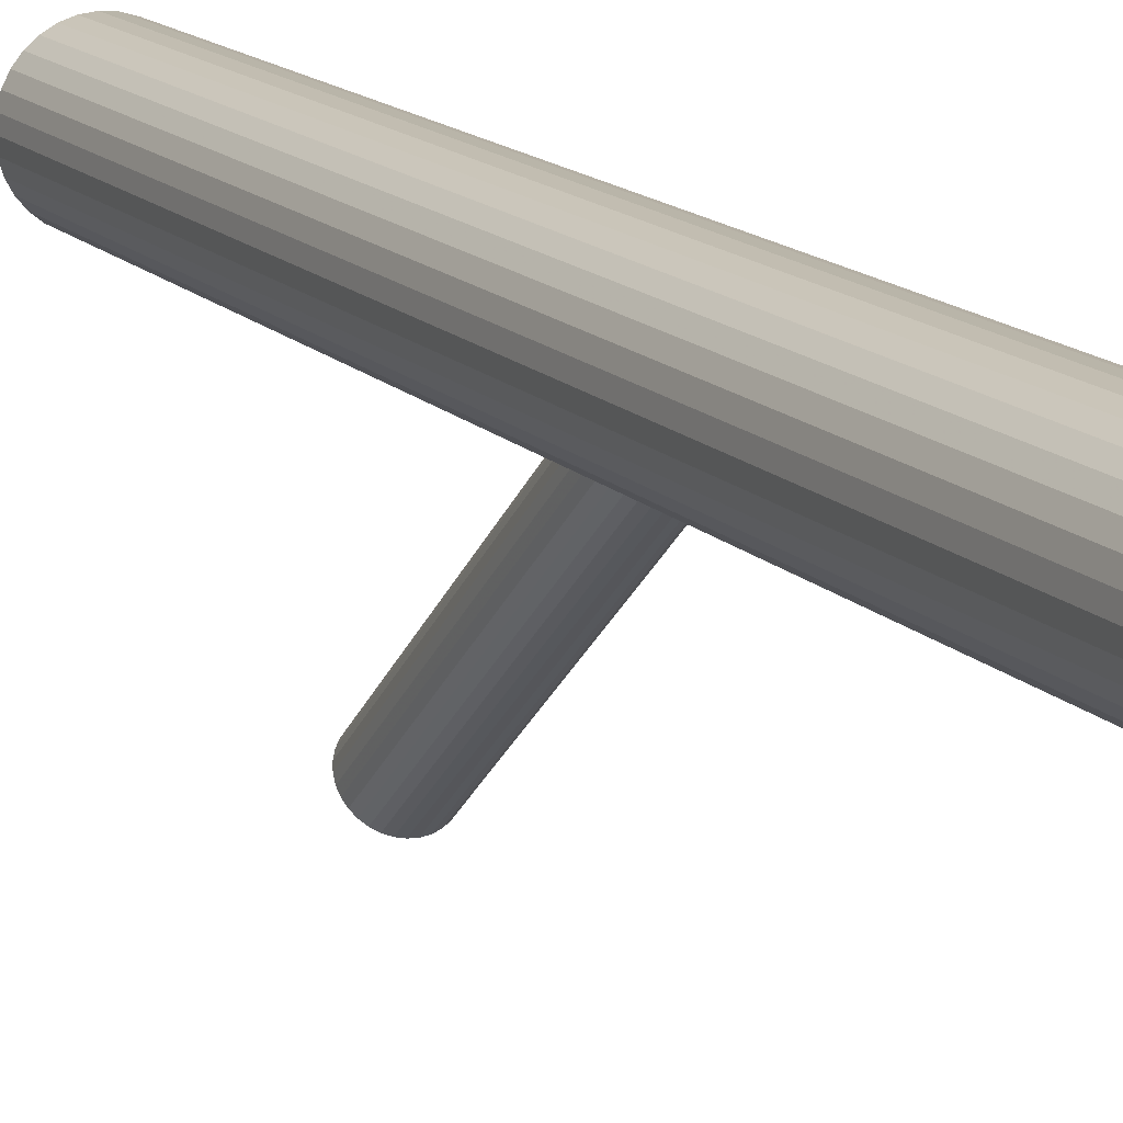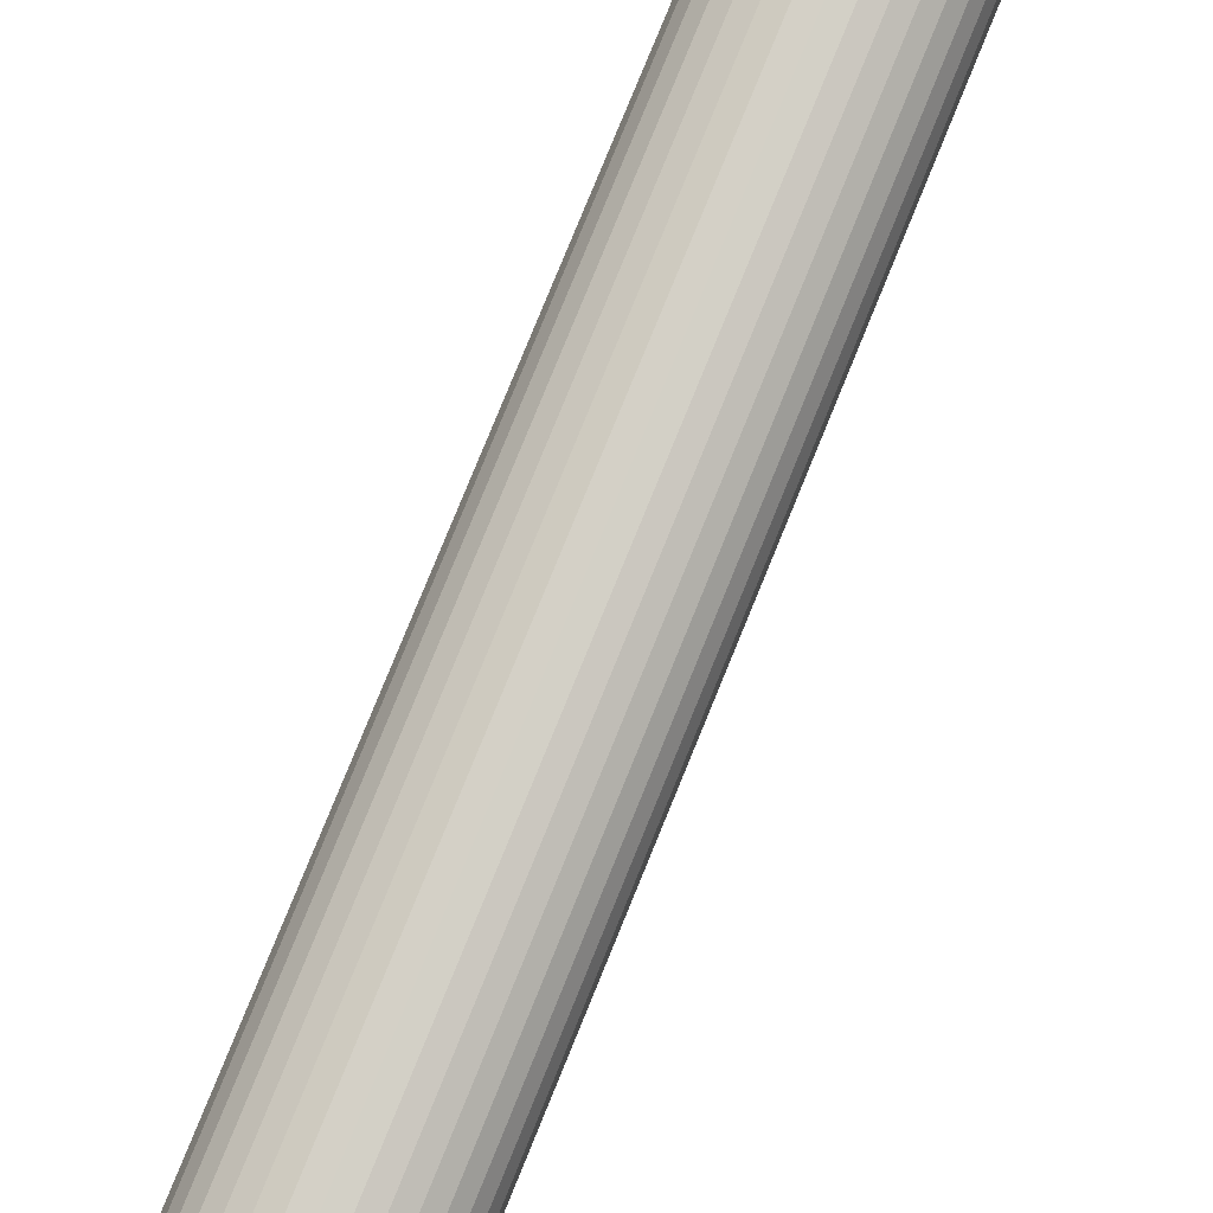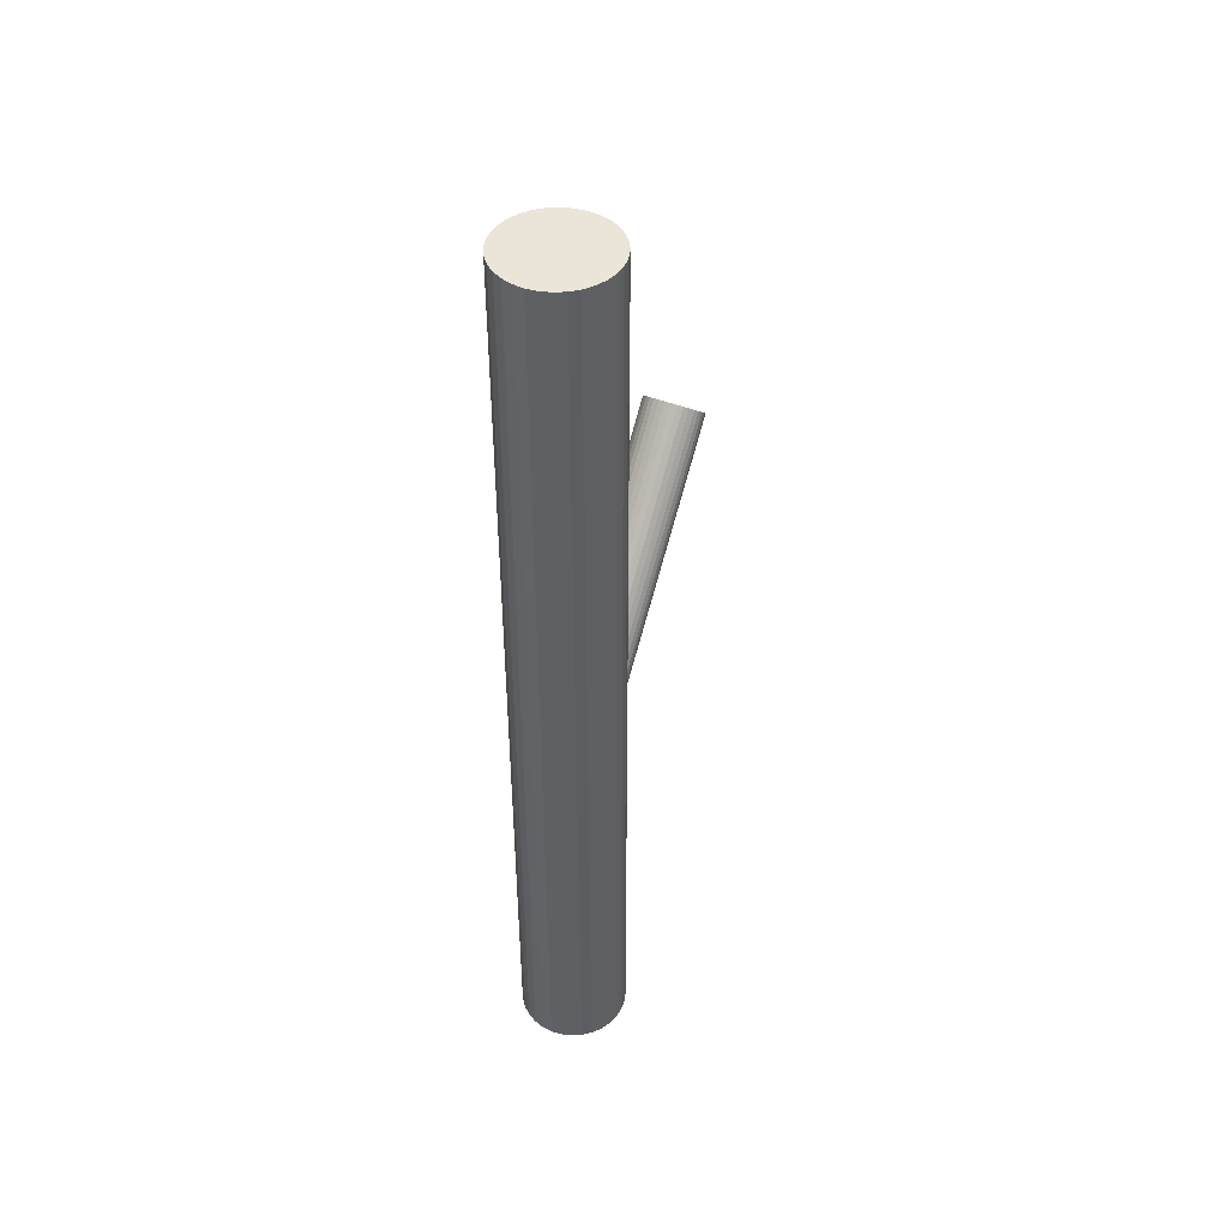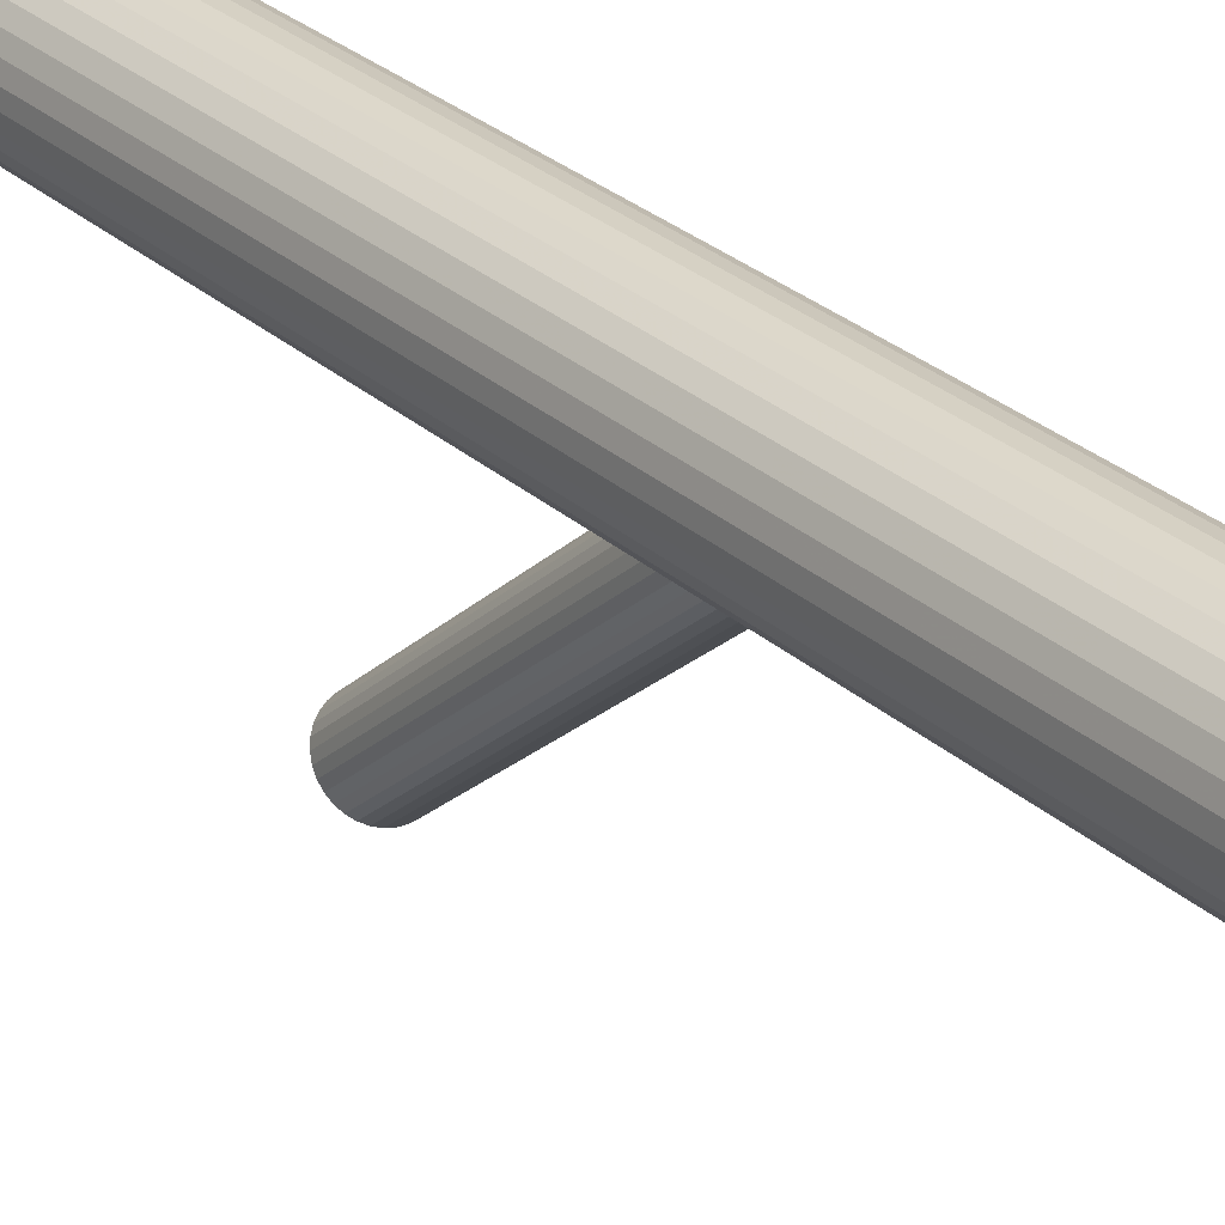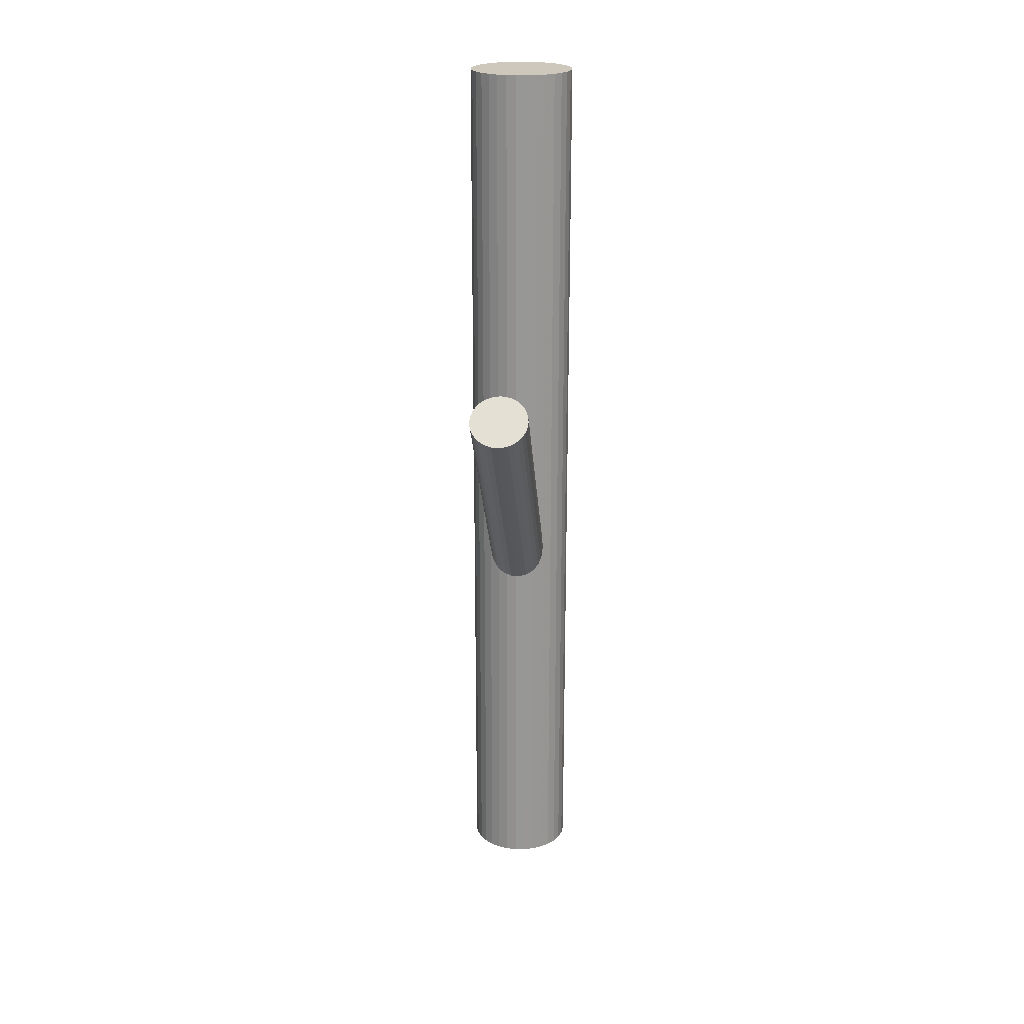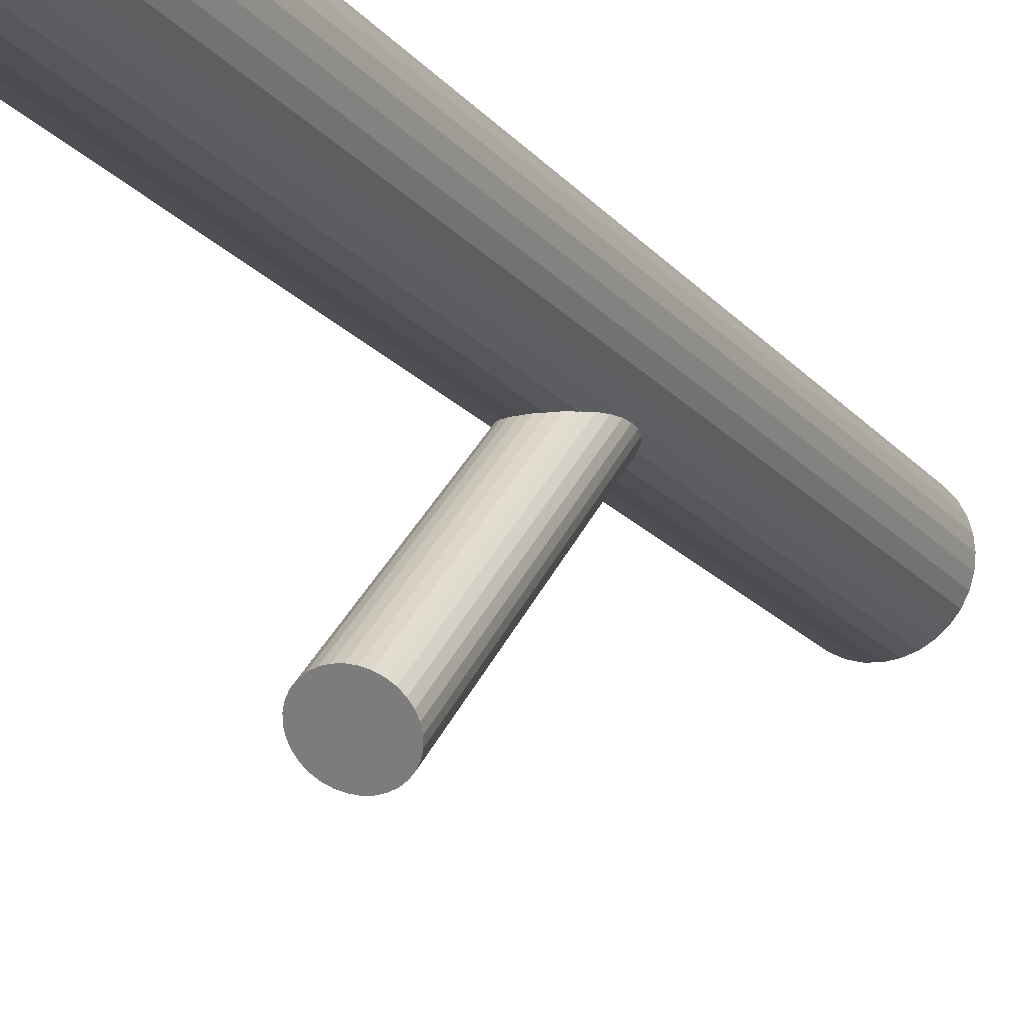
<metadata>
{"format":"obj","ext":"obj","renderer":"f3d","projection":"perspective","resolution":1024,"background":"white","views":[{"elev":15.5,"azim":152.1,"up":"+Y"},{"elev":79.5,"azim":-157.8,"up":"+Y"},{"elev":44.6,"azim":-155.4,"up":"+Z"},{"elev":29.7,"azim":141.9,"up":"+Y"},{"elev":21.9,"azim":5.7,"up":"+Z"},{"elev":-17.1,"azim":24.9,"up":"+Y"}]}
</metadata>
<code>
v 0 0.02898 0.1341
v 0 0.02898 -0.1341
v 0 0.04453 0.1341
v 0 0.04453 -0.1341
v -0 0.01342 0.1341
v -0 0.01342 -0.1341
v -0.008642 0.04191 0.1341
v -0.008642 0.04191 -0.1341
v -0.008642 0.01604 0.1341
v -0.008642 0.01604 -0.1341
v -0.01437 0.03493 0.1341
v -0.01437 0.03493 -0.1341
v -0.01437 0.02302 0.1341
v -0.01437 0.02302 -0.1341
v 0.01293 0.02033 0.1341
v 0.01293 0.02033 -0.1341
v 0.01293 0.03762 0.1341
v 0.01293 0.03762 -0.1341
v 0.005953 0.0146 0.1341
v 0.005953 0.0146 -0.1341
v 0.005953 0.04335 0.1341
v 0.005953 0.04335 -0.1341
v 0.01556 0.02898 0.1341
v 0.01556 0.02898 -0.1341
v -0.011 0.01798 0.1341
v -0.011 0.01798 -0.1341
v -0.011 0.03998 0.1341
v -0.011 0.03998 -0.1341
v 0.003035 0.01372 0.1341
v 0.003035 0.01372 -0.1341
v 0.003035 0.04423 0.1341
v 0.003035 0.04423 -0.1341
v -0.01526 0.03201 0.1341
v -0.01526 0.03201 -0.1341
v -0.01526 0.02594 0.1341
v -0.01526 0.02594 -0.1341
v 0.01526 0.03201 0.1341
v 0.01526 0.03201 -0.1341
v 0.01526 0.02594 0.1341
v 0.01526 0.02594 -0.1341
v -0.003035 0.01372 0.1341
v -0.003035 0.01372 -0.1341
v -0.003035 0.04423 0.1341
v -0.003035 0.04423 -0.1341
v 0.011 0.01798 0.1341
v 0.011 0.01798 -0.1341
v 0.011 0.03998 0.1341
v 0.011 0.03998 -0.1341
v -0.01556 0.02898 0.1341
v -0.01556 0.02898 -0.1341
v -0.005953 0.0146 0.1341
v -0.005953 0.0146 -0.1341
v -0.005953 0.04335 0.1341
v -0.005953 0.04335 -0.1341
v -0.01293 0.02033 0.1341
v -0.01293 0.02033 -0.1341
v -0.01293 0.03762 0.1341
v -0.01293 0.03762 -0.1341
v 0.01437 0.03493 0.1341
v 0.01437 0.03493 -0.1341
v 0.01437 0.02302 0.1341
v 0.01437 0.02302 -0.1341
v 0.008642 0.04191 0.1341
v 0.008642 0.04191 -0.1341
v 0.008642 0.01604 0.1341
v 0.008642 0.01604 -0.1341
v 0 -0.03808 0.04319
v 0 0.02898 -0.03292
v -0 -0.04453 0.03751
v -0 0.02252 -0.0386
v 0 -0.03163 0.04888
v 0 0.03543 -0.02723
v 0.00608 -0.03352 0.04721
v 0.00608 0.03354 -0.0289
v 0.00608 -0.04264 0.03917
v 0.00608 0.02441 -0.03694
v 0.004777 -0.04344 0.03847
v 0.004777 0.02361 -0.03764
v 0.004777 -0.03272 0.04792
v 0.004777 0.03434 -0.02819
v 0.007944 -0.03561 0.04537
v 0.007944 0.03144 -0.03074
v 0.007944 -0.04055 0.04102
v 0.007944 0.02651 -0.03509
v -0.008598 -0.03808 0.04319
v -0.008598 0.02898 -0.03292
v 0.008433 -0.03682 0.0443
v 0.008433 0.03023 -0.03181
v 0.008433 -0.03934 0.04208
v 0.008433 0.02772 -0.03403
v 0.001677 -0.03175 0.04877
v 0.001677 0.0353 -0.02734
v 0.001677 -0.04441 0.03762
v 0.001677 0.02265 -0.03849
v -0.007149 -0.0345 0.04635
v -0.007149 0.03256 -0.02976
v -0.007149 -0.04166 0.04003
v -0.007149 0.02539 -0.03608
v 0.00329 -0.03212 0.04844
v 0.00329 0.03494 -0.02767
v 0.00329 -0.04404 0.03794
v 0.00329 0.02302 -0.03817
v -0.00329 -0.03212 0.04844
v -0.00329 0.03494 -0.02767
v -0.00329 -0.04404 0.03794
v -0.00329 0.02302 -0.03817
v 0.007149 -0.0345 0.04635
v 0.007149 0.03256 -0.02976
v 0.007149 -0.04166 0.04003
v 0.007149 0.02539 -0.03608
v -0.001677 -0.03175 0.04877
v -0.001677 0.0353 -0.02734
v -0.001677 -0.04441 0.03762
v -0.001677 0.02265 -0.03849
v -0.008433 -0.03682 0.0443
v -0.008433 0.03023 -0.03181
v -0.008433 -0.03934 0.04208
v -0.008433 0.02772 -0.03403
v 0.008598 -0.03808 0.04319
v 0.008598 0.02898 -0.03292
v -0.007944 -0.03561 0.04537
v -0.007944 0.03144 -0.03074
v -0.007944 -0.04055 0.04102
v -0.007944 0.02651 -0.03509
v -0.004777 -0.04344 0.03847
v -0.004777 0.02361 -0.03764
v -0.004777 -0.03272 0.04792
v -0.004777 0.03434 -0.02819
v -0.00608 -0.03352 0.04721
v -0.00608 0.03354 -0.0289
v -0.00608 -0.04264 0.03917
v -0.00608 0.02441 -0.03694
f 24 2 38
f 24 38 23
f 23 38 37
f 23 37 1
f 38 2 60
f 38 60 37
f 37 60 59
f 37 59 1
f 60 2 18
f 60 18 59
f 59 18 17
f 59 17 1
f 18 2 48
f 18 48 17
f 17 48 47
f 17 47 1
f 48 2 64
f 48 64 47
f 47 64 63
f 47 63 1
f 64 2 22
f 64 22 63
f 63 22 21
f 63 21 1
f 22 2 32
f 22 32 21
f 21 32 31
f 21 31 1
f 32 2 4
f 32 4 31
f 31 4 3
f 31 3 1
f 4 2 44
f 4 44 3
f 3 44 43
f 3 43 1
f 44 2 54
f 44 54 43
f 43 54 53
f 43 53 1
f 54 2 8
f 54 8 53
f 53 8 7
f 53 7 1
f 8 2 28
f 8 28 7
f 7 28 27
f 7 27 1
f 28 2 58
f 28 58 27
f 27 58 57
f 27 57 1
f 58 2 12
f 58 12 57
f 57 12 11
f 57 11 1
f 12 2 34
f 12 34 11
f 11 34 33
f 11 33 1
f 34 2 50
f 34 50 33
f 33 50 49
f 33 49 1
f 50 2 36
f 50 36 49
f 49 36 35
f 49 35 1
f 36 2 14
f 36 14 35
f 35 14 13
f 35 13 1
f 14 2 56
f 14 56 13
f 13 56 55
f 13 55 1
f 56 2 26
f 56 26 55
f 55 26 25
f 55 25 1
f 26 2 10
f 26 10 25
f 25 10 9
f 25 9 1
f 10 2 52
f 10 52 9
f 9 52 51
f 9 51 1
f 52 2 42
f 52 42 51
f 51 42 41
f 51 41 1
f 42 2 6
f 42 6 41
f 41 6 5
f 41 5 1
f 6 2 30
f 6 30 5
f 5 30 29
f 5 29 1
f 30 2 20
f 30 20 29
f 29 20 19
f 29 19 1
f 20 2 66
f 20 66 19
f 19 66 65
f 19 65 1
f 66 2 46
f 66 46 65
f 65 46 45
f 65 45 1
f 46 2 16
f 46 16 45
f 45 16 15
f 45 15 1
f 16 2 62
f 16 62 15
f 15 62 61
f 15 61 1
f 62 2 40
f 62 40 61
f 61 40 39
f 61 39 1
f 40 2 24
f 40 24 39
f 39 24 23
f 39 23 1
f 120 68 88
f 120 88 119
f 119 88 87
f 119 87 67
f 88 68 82
f 88 82 87
f 87 82 81
f 87 81 67
f 82 68 108
f 82 108 81
f 81 108 107
f 81 107 67
f 108 68 74
f 108 74 107
f 107 74 73
f 107 73 67
f 74 68 80
f 74 80 73
f 73 80 79
f 73 79 67
f 80 68 100
f 80 100 79
f 79 100 99
f 79 99 67
f 100 68 92
f 100 92 99
f 99 92 91
f 99 91 67
f 92 68 72
f 92 72 91
f 91 72 71
f 91 71 67
f 72 68 112
f 72 112 71
f 71 112 111
f 71 111 67
f 112 68 104
f 112 104 111
f 111 104 103
f 111 103 67
f 104 68 128
f 104 128 103
f 103 128 127
f 103 127 67
f 128 68 130
f 128 130 127
f 127 130 129
f 127 129 67
f 130 68 96
f 130 96 129
f 129 96 95
f 129 95 67
f 96 68 122
f 96 122 95
f 95 122 121
f 95 121 67
f 122 68 116
f 122 116 121
f 121 116 115
f 121 115 67
f 116 68 86
f 116 86 115
f 115 86 85
f 115 85 67
f 86 68 118
f 86 118 85
f 85 118 117
f 85 117 67
f 118 68 124
f 118 124 117
f 117 124 123
f 117 123 67
f 124 68 98
f 124 98 123
f 123 98 97
f 123 97 67
f 98 68 132
f 98 132 97
f 97 132 131
f 97 131 67
f 132 68 126
f 132 126 131
f 131 126 125
f 131 125 67
f 126 68 106
f 126 106 125
f 125 106 105
f 125 105 67
f 106 68 114
f 106 114 105
f 105 114 113
f 105 113 67
f 114 68 70
f 114 70 113
f 113 70 69
f 113 69 67
f 70 68 94
f 70 94 69
f 69 94 93
f 69 93 67
f 94 68 102
f 94 102 93
f 93 102 101
f 93 101 67
f 102 68 78
f 102 78 101
f 101 78 77
f 101 77 67
f 78 68 76
f 78 76 77
f 77 76 75
f 77 75 67
f 76 68 110
f 76 110 75
f 75 110 109
f 75 109 67
f 110 68 84
f 110 84 109
f 109 84 83
f 109 83 67
f 84 68 90
f 84 90 83
f 83 90 89
f 83 89 67
f 90 68 120
f 90 120 89
f 89 120 119
f 89 119 67

</code>
